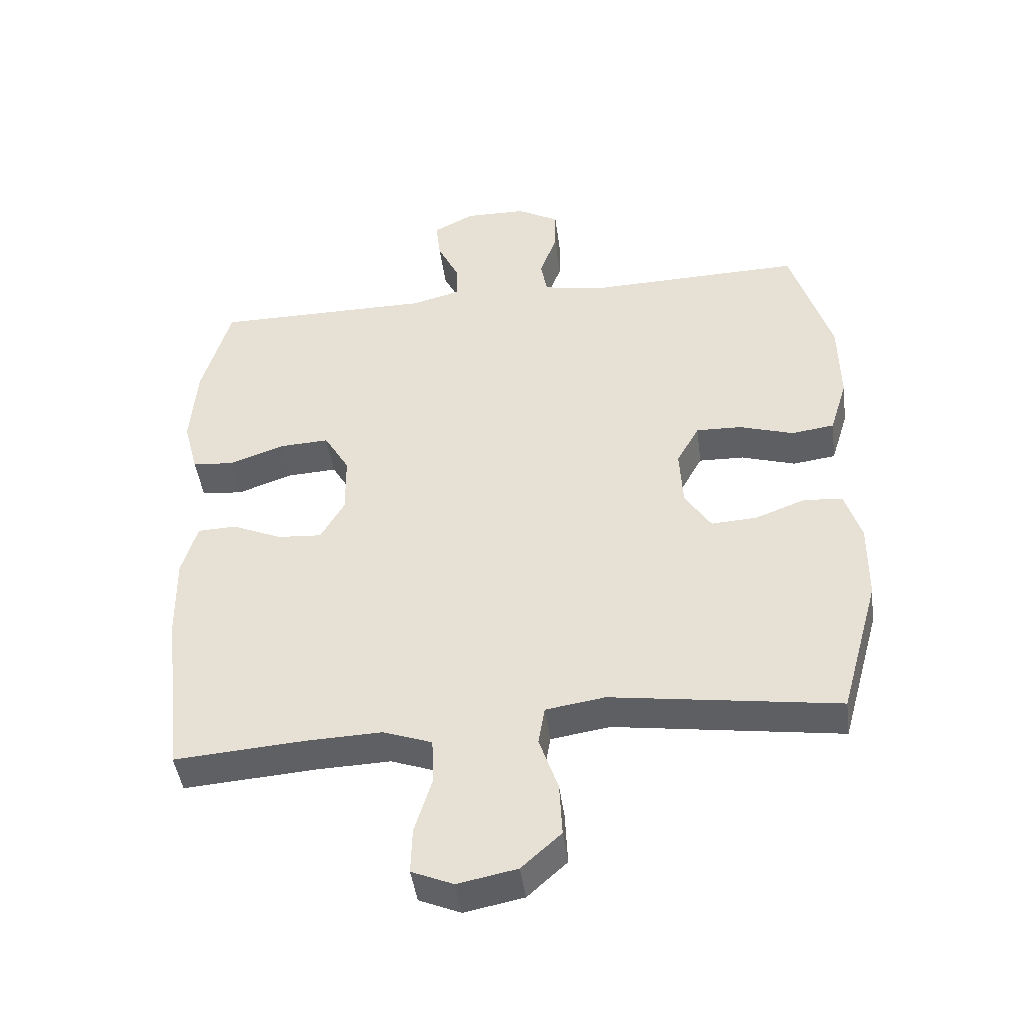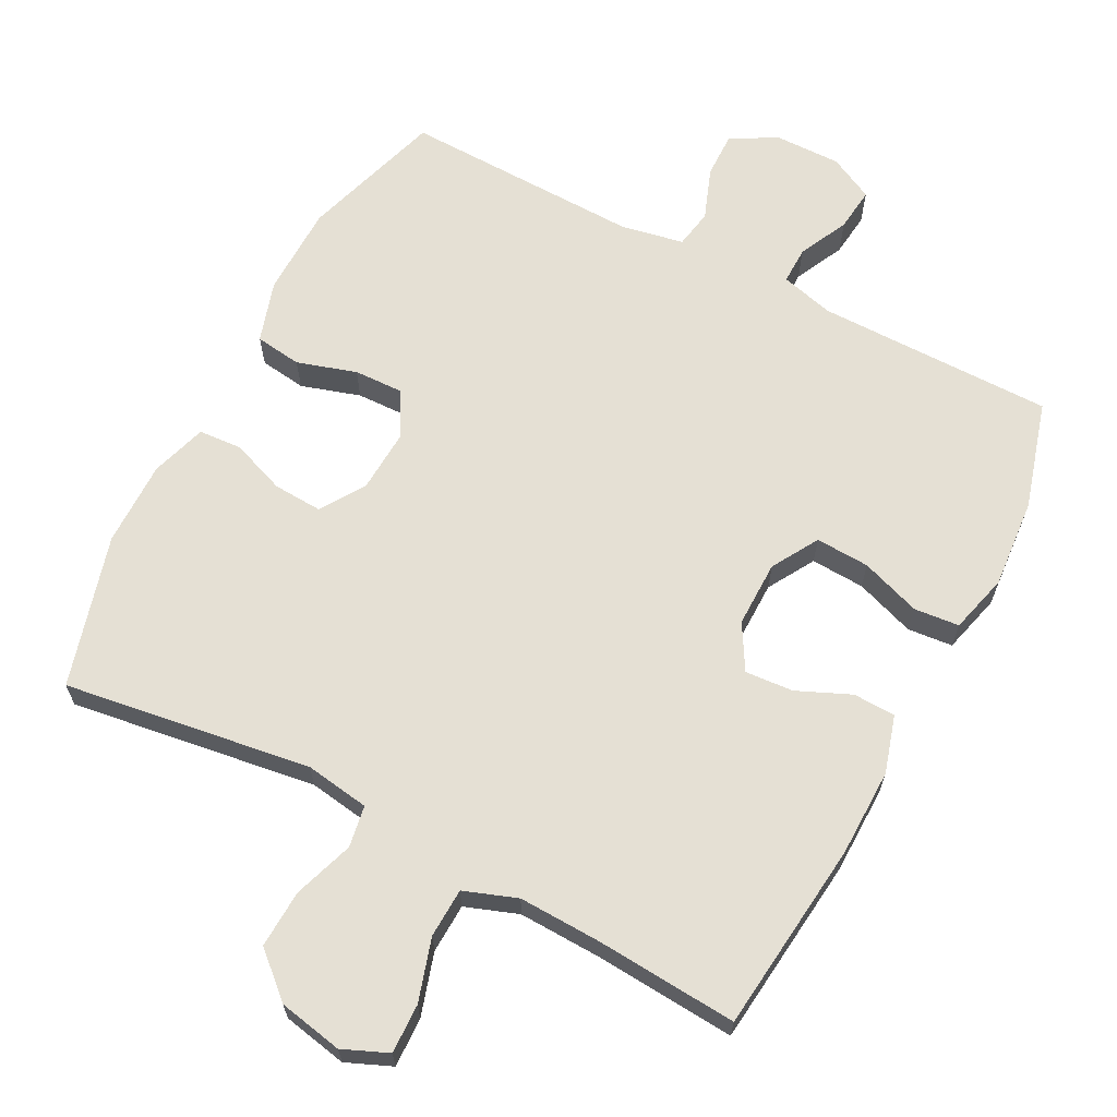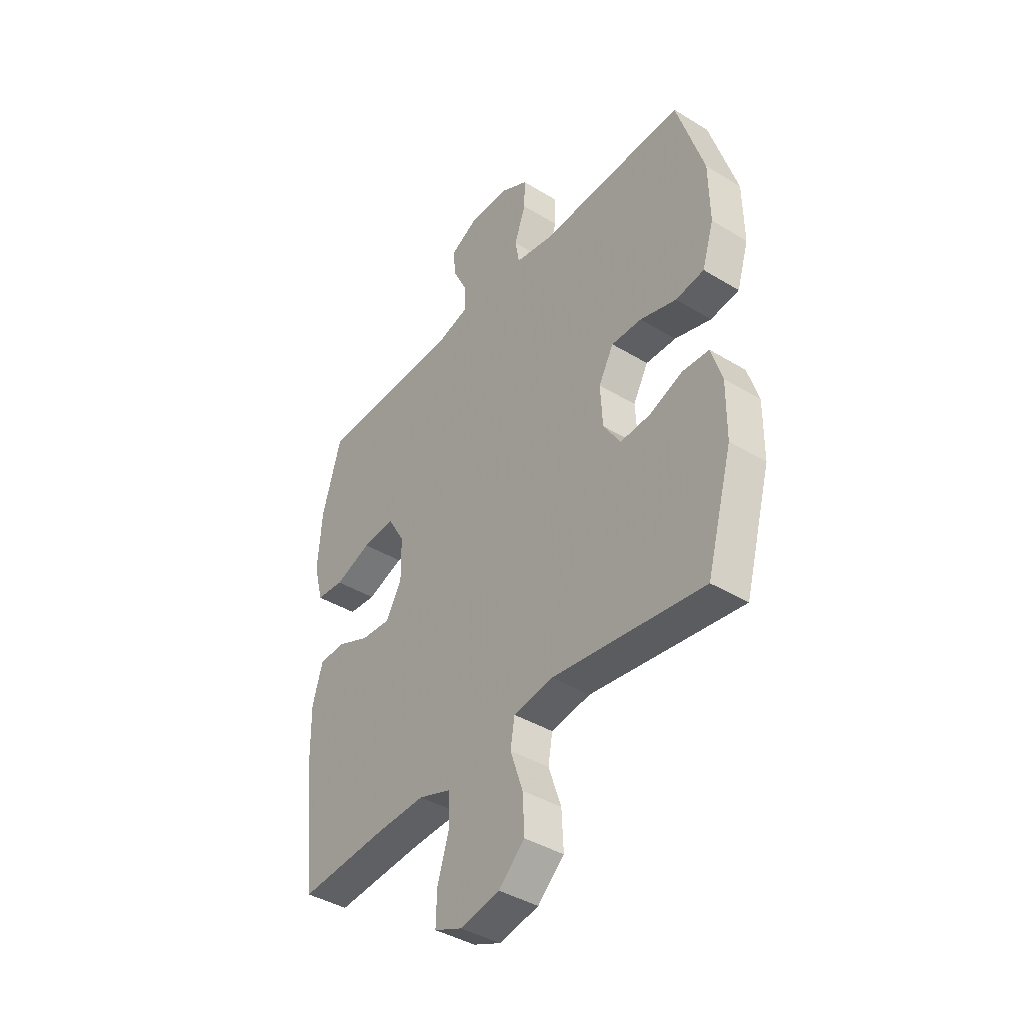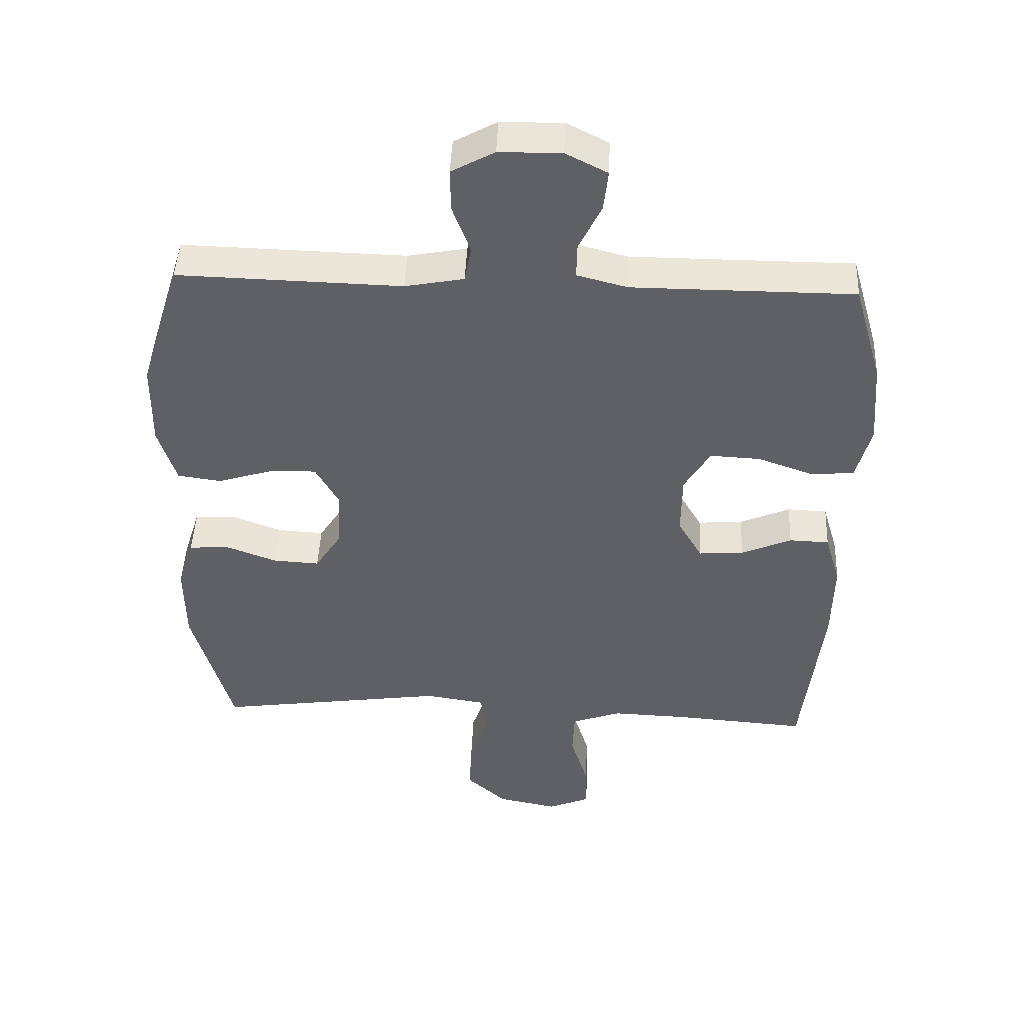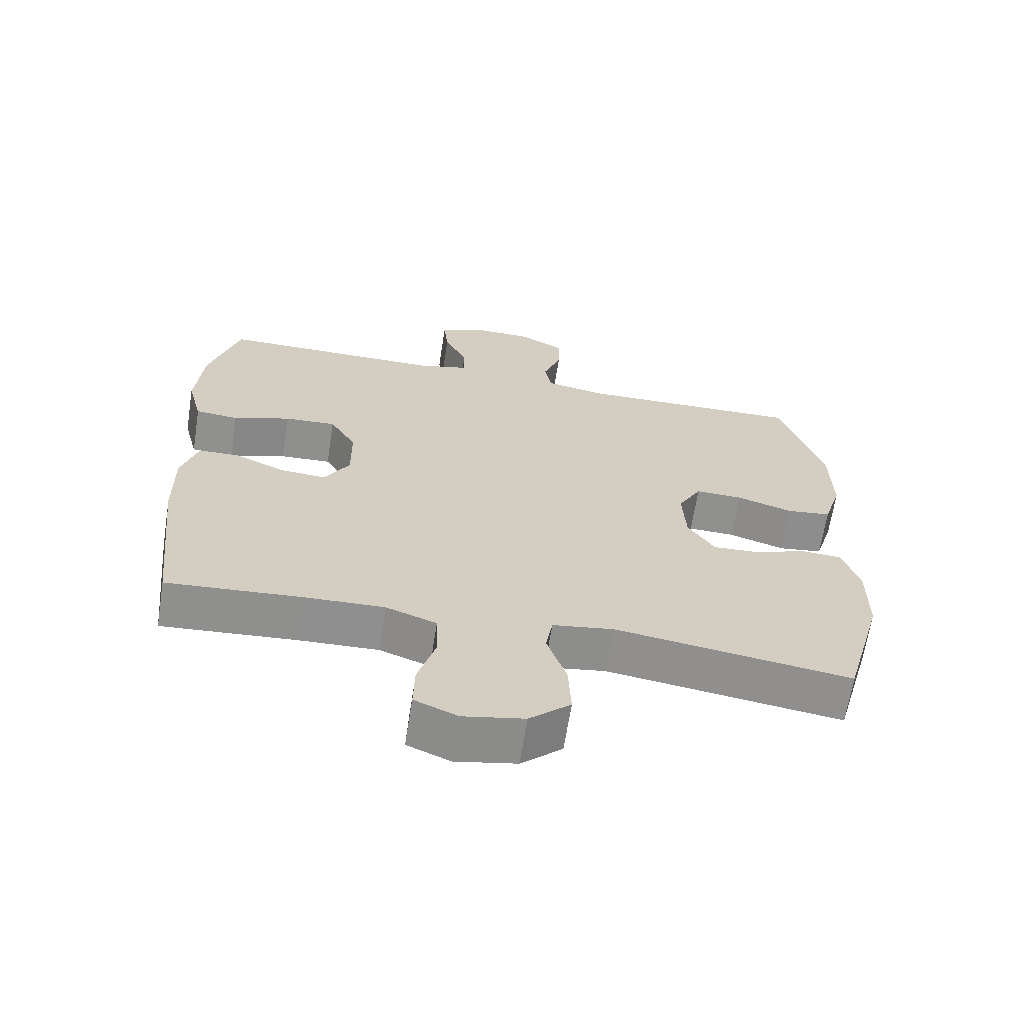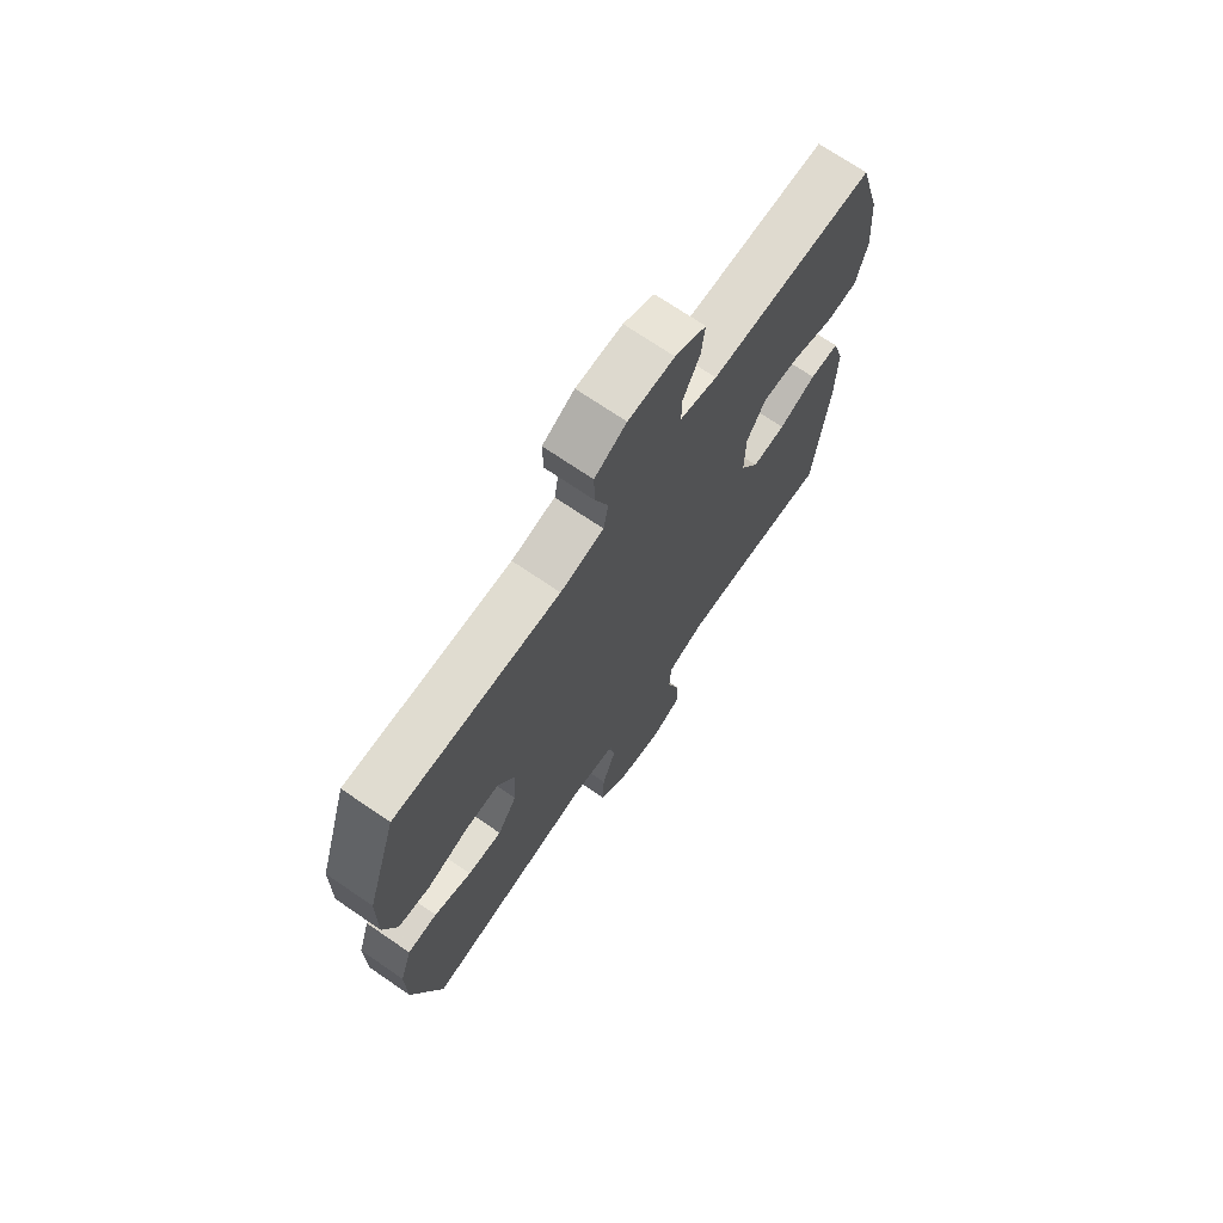
<metadata>
{"format":"obj","ext":"obj","renderer":"f3d","projection":"perspective","resolution":1024,"background":"white","views":[{"elev":-44.6,"azim":7.5,"up":"+Z"},{"elev":65.2,"azim":-152.5,"up":"+Y"},{"elev":-40.8,"azim":53.4,"up":"+Z"},{"elev":45.9,"azim":-177.5,"up":"+Z"},{"elev":-65.5,"azim":-8.9,"up":"+Z"},{"elev":71.1,"azim":124.4,"up":"+Z"}]}
</metadata>
<code>
v -0.5 0.07 -0.5
v -0.53 0.07 -0.23
v -0.532 0.07 -0.105
v -0.508 0.07 -0.024
v -0.448 0.07 -0.022
v -0.372 0.07 -0.055
v -0.304 0.07 -0.06
v -0.267 0.07 0.004
v -0.268 0.07 0.098
v -0.307 0.07 0.164
v -0.383 0.07 0.16
v -0.468 0.07 0.13
v -0.532 0.07 0.136
v -0.554 0.07 0.22
v -0.544 0.07 0.347
v -0.5 0.07 0.5
v -0.165 0.07 0.501
v -0.089 0.07 0.521
v -0.09 0.07 0.574
v -0.124 0.07 0.644
v -0.131 0.07 0.706
v -0.068 0.07 0.738
v 0.026 0.07 0.737
v 0.091 0.07 0.701
v 0.09 0.07 0.636
v 0.063 0.07 0.563
v 0.073 0.07 0.508
v 0.162 0.07 0.491
v 0.5 0.07 0.5
v 0.563 0.07 0.299
v 0.565 0.07 0.17
v 0.538 0.07 0.083
v 0.472 0.07 0.074
v 0.388 0.07 0.1
v 0.318 0.07 0.102
v 0.283 0.07 0.039
v 0.288 0.07 -0.052
v 0.328 0.07 -0.114
v 0.398 0.07 -0.11
v 0.475 0.07 -0.081
v 0.536 0.07 -0.085
v 0.561 0.07 -0.164
v 0.56 0.07 -0.285
v 0.5 0.07 -0.5
v 0.15 0.07 -0.45
v 0.059 0.07 -0.464
v 0.049 0.07 -0.523
v 0.078 0.07 -0.608
v 0.082 0.07 -0.69
v 0.021 0.07 -0.745
v -0.07 0.07 -0.763
v -0.134 0.07 -0.736
v -0.132 0.07 -0.666
v -0.105 0.07 -0.578
v -0.108 0.07 -0.508
v -0.183 0.07 -0.481
v -0.298 0.07 -0.485
v -0.5 0 -0.5
v -0.53 0 -0.23
v -0.532 0 -0.105
v -0.508 0 -0.024
v -0.448 0 -0.022
v -0.372 0 -0.055
v -0.304 0 -0.06
v -0.267 0 0.004
v -0.268 0 0.098
v -0.307 0 0.164
v -0.383 0 0.16
v -0.468 0 0.13
v -0.532 0 0.136
v -0.554 0 0.22
v -0.544 0 0.347
v -0.5 0 0.5
v -0.165 0 0.501
v -0.089 0 0.521
v -0.09 0 0.574
v -0.124 0 0.644
v -0.131 0 0.706
v -0.068 0 0.738
v 0.026 0 0.737
v 0.091 0 0.701
v 0.09 0 0.636
v 0.063 0 0.563
v 0.073 0 0.508
v 0.162 0 0.491
v 0.5 0 0.5
v 0.563 0 0.299
v 0.565 0 0.17
v 0.538 0 0.083
v 0.472 0 0.074
v 0.388 0 0.1
v 0.318 0 0.102
v 0.283 0 0.039
v 0.288 0 -0.052
v 0.328 0 -0.114
v 0.398 0 -0.11
v 0.475 0 -0.081
v 0.536 0 -0.085
v 0.561 0 -0.164
v 0.56 0 -0.285
v 0.5 0 -0.5
v 0.15 0 -0.45
v 0.059 0 -0.464
v 0.049 0 -0.523
v 0.078 0 -0.608
v 0.082 0 -0.69
v 0.021 0 -0.745
v -0.07 0 -0.763
v -0.134 0 -0.736
v -0.132 0 -0.666
v -0.105 0 -0.578
v -0.108 0 -0.508
v -0.183 0 -0.481
v -0.298 0 -0.485
f 51 52 53 54
f 51 54 55
f 50 51 55
f 47 48 49 50
f 47 50 55
f 46 47 55 56
f 42 43 44 45
f 39 40 41 42
f 38 39 42 45
f 37 38 45 46
f 31 32 33 34
f 31 34 35
f 28 29 30 31
f 27 28 31 35
f 23 24 25 26
f 23 26 27
f 22 23 27
f 19 20 21 22
f 18 19 22 27
f 17 18 27 35
f 11 12 13 14
f 10 11 14 15
f 3 4 5 6
f 3 6 7
f 57 1 2 3
f 57 3 7
f 56 57 7 8
f 36 37 46 56
f 36 56 8 9
f 35 36 9 10
f 16 17 35
f 10 15 16 35
f 111 110 109 108
f 112 111 108
f 112 108 107
f 107 106 105 104
f 112 107 104
f 113 112 104 103
f 102 101 100 99
f 99 98 97 96
f 102 99 96 95
f 103 102 95 94
f 91 90 89 88
f 92 91 88
f 88 87 86 85
f 92 88 85 84
f 83 82 81 80
f 84 83 80
f 84 80 79
f 79 78 77 76
f 84 79 76 75
f 92 84 75 74
f 71 70 69 68
f 72 71 68 67
f 63 62 61 60
f 64 63 60
f 60 59 58 114
f 64 60 114
f 65 64 114 113
f 113 103 94 93
f 66 65 113 93
f 67 66 93 92
f 92 74 73
f 92 73 72 67
f 1 58 59 2
f 2 59 60 3
f 3 60 61 4
f 4 61 62 5
f 5 62 63 6
f 6 63 64 7
f 7 64 65 8
f 8 65 66 9
f 9 66 67 10
f 10 67 68 11
f 11 68 69 12
f 12 69 70 13
f 13 70 71 14
f 14 71 72 15
f 15 72 73 16
f 16 73 74 17
f 17 74 75 18
f 18 75 76 19
f 19 76 77 20
f 20 77 78 21
f 21 78 79 22
f 22 79 80 23
f 23 80 81 24
f 24 81 82 25
f 25 82 83 26
f 26 83 84 27
f 27 84 85 28
f 28 85 86 29
f 29 86 87 30
f 30 87 88 31
f 31 88 89 32
f 32 89 90 33
f 33 90 91 34
f 34 91 92 35
f 35 92 93 36
f 36 93 94 37
f 37 94 95 38
f 38 95 96 39
f 39 96 97 40
f 40 97 98 41
f 41 98 99 42
f 42 99 100 43
f 43 100 101 44
f 44 101 102 45
f 45 102 103 46
f 46 103 104 47
f 47 104 105 48
f 48 105 106 49
f 49 106 107 50
f 50 107 108 51
f 51 108 109 52
f 52 109 110 53
f 53 110 111 54
f 54 111 112 55
f 55 112 113 56
f 56 113 114 57
f 57 114 58 1

</code>
